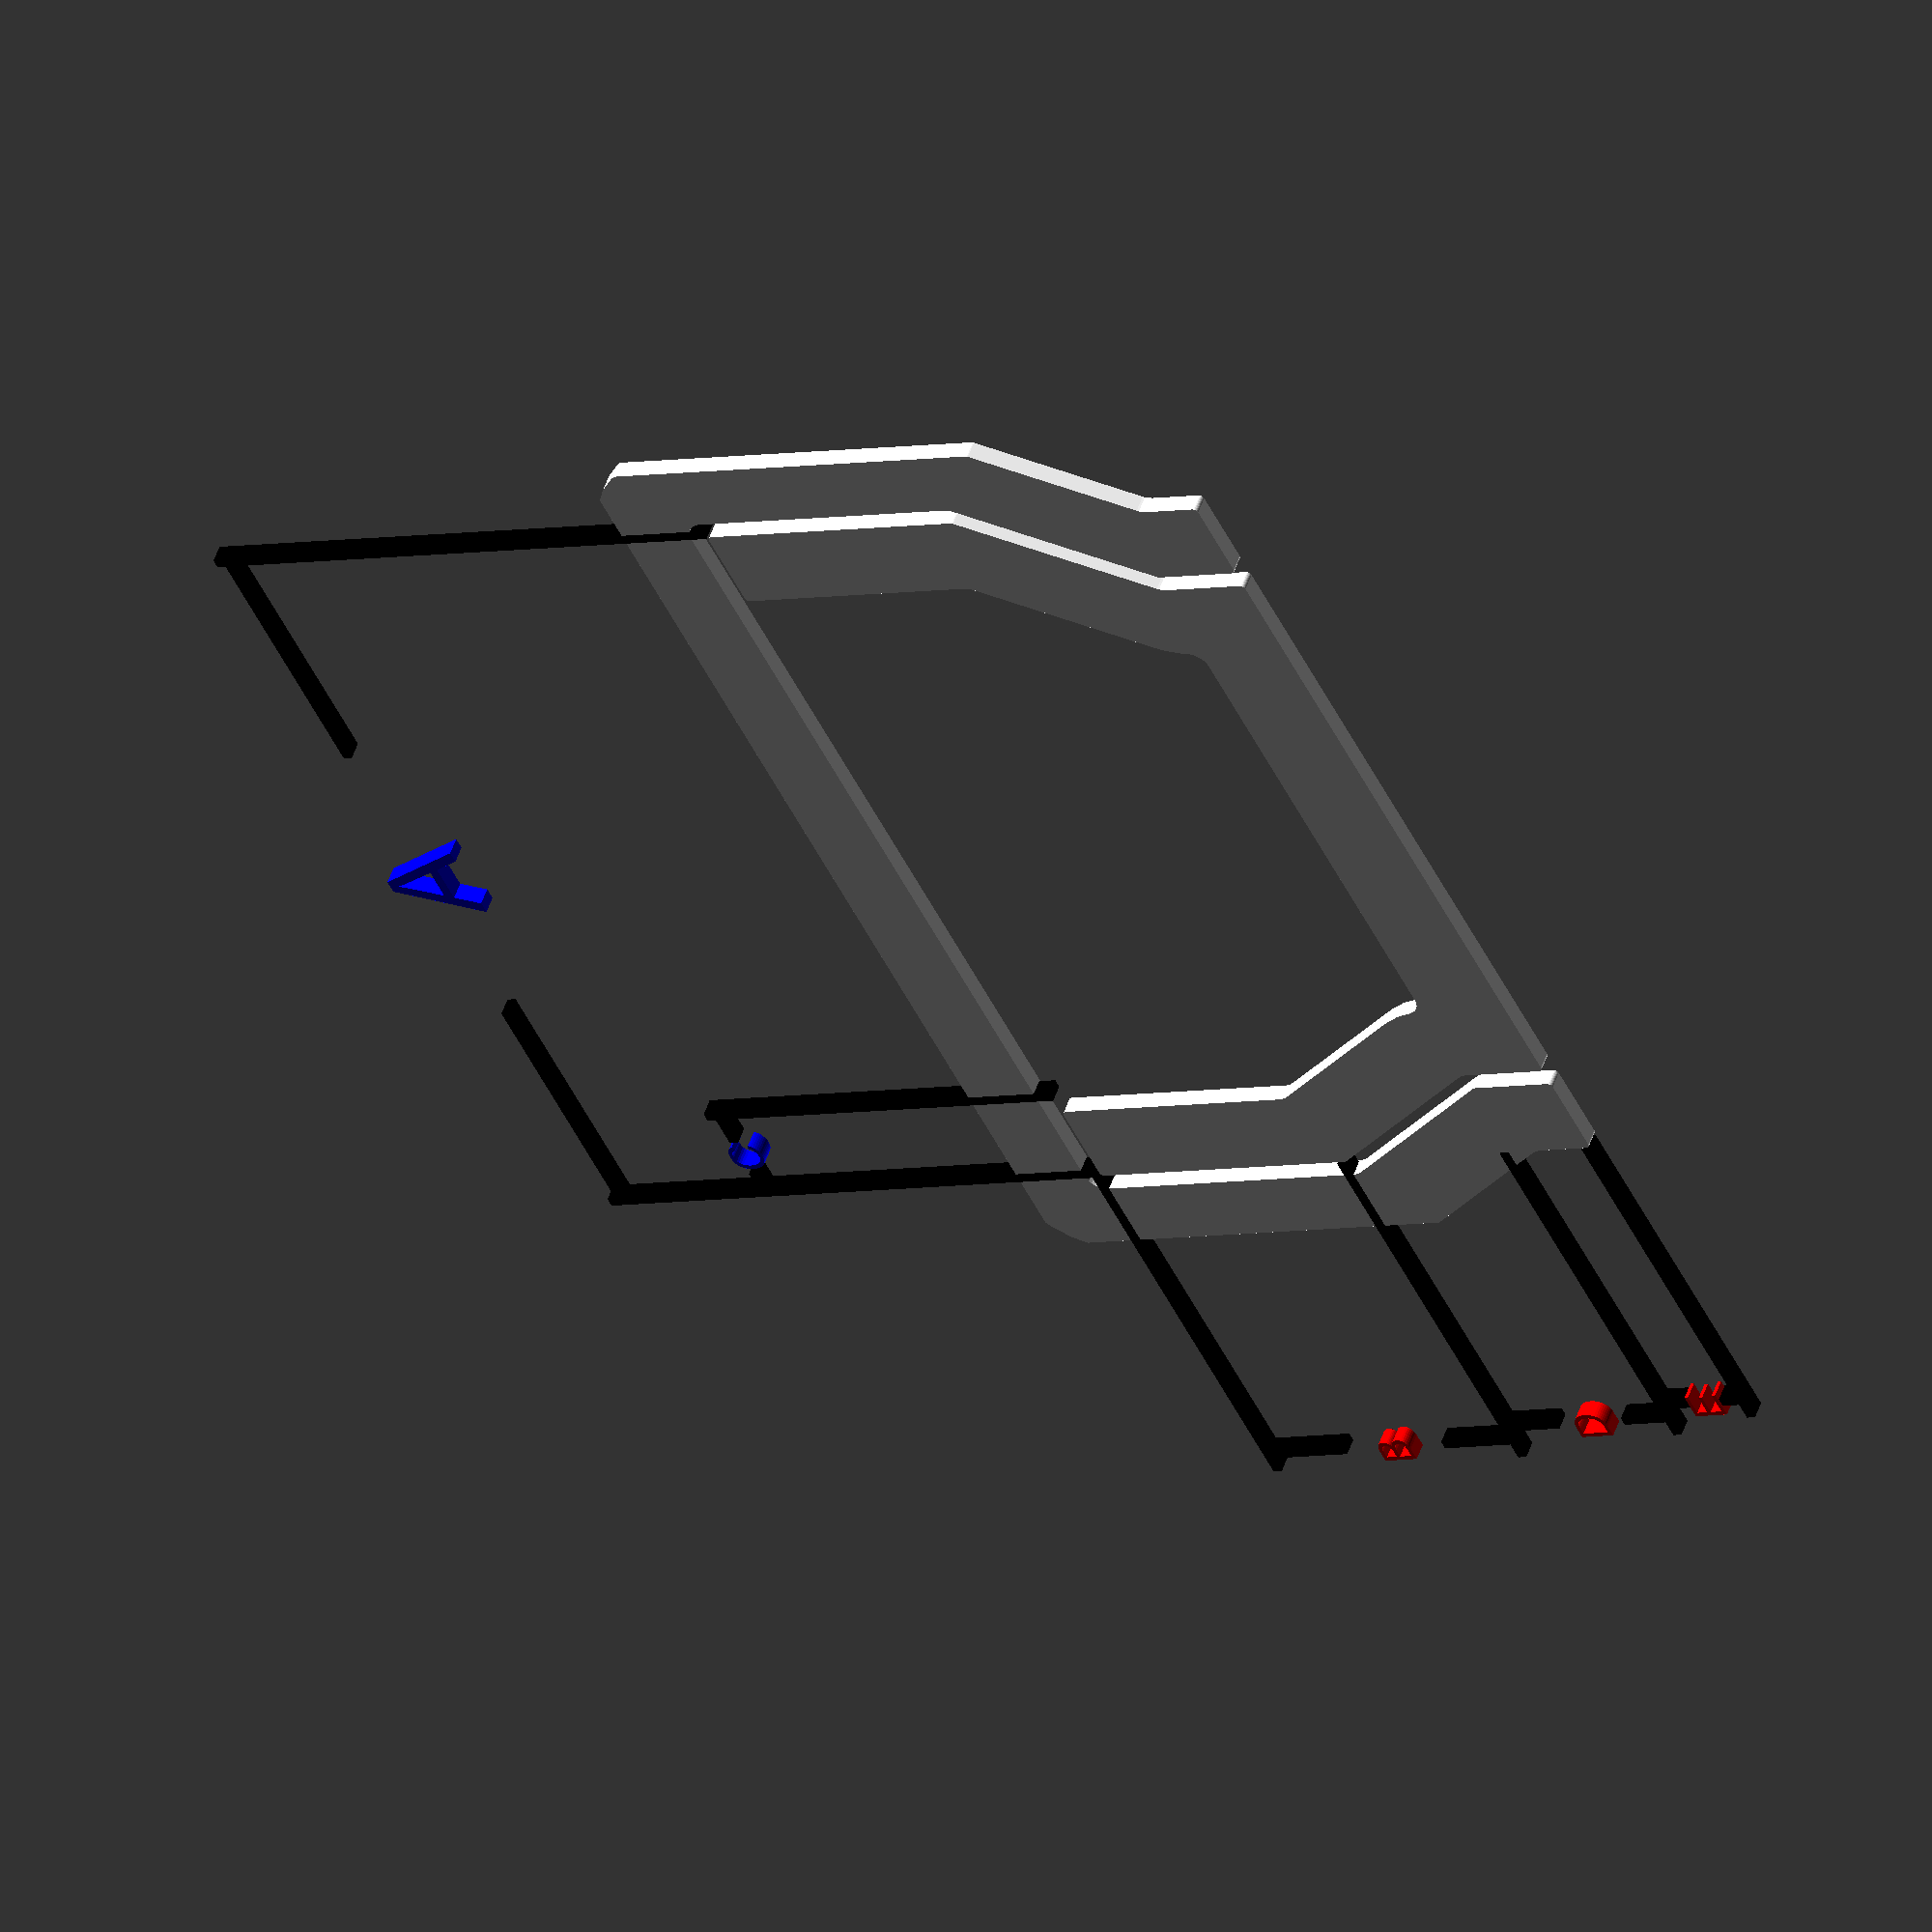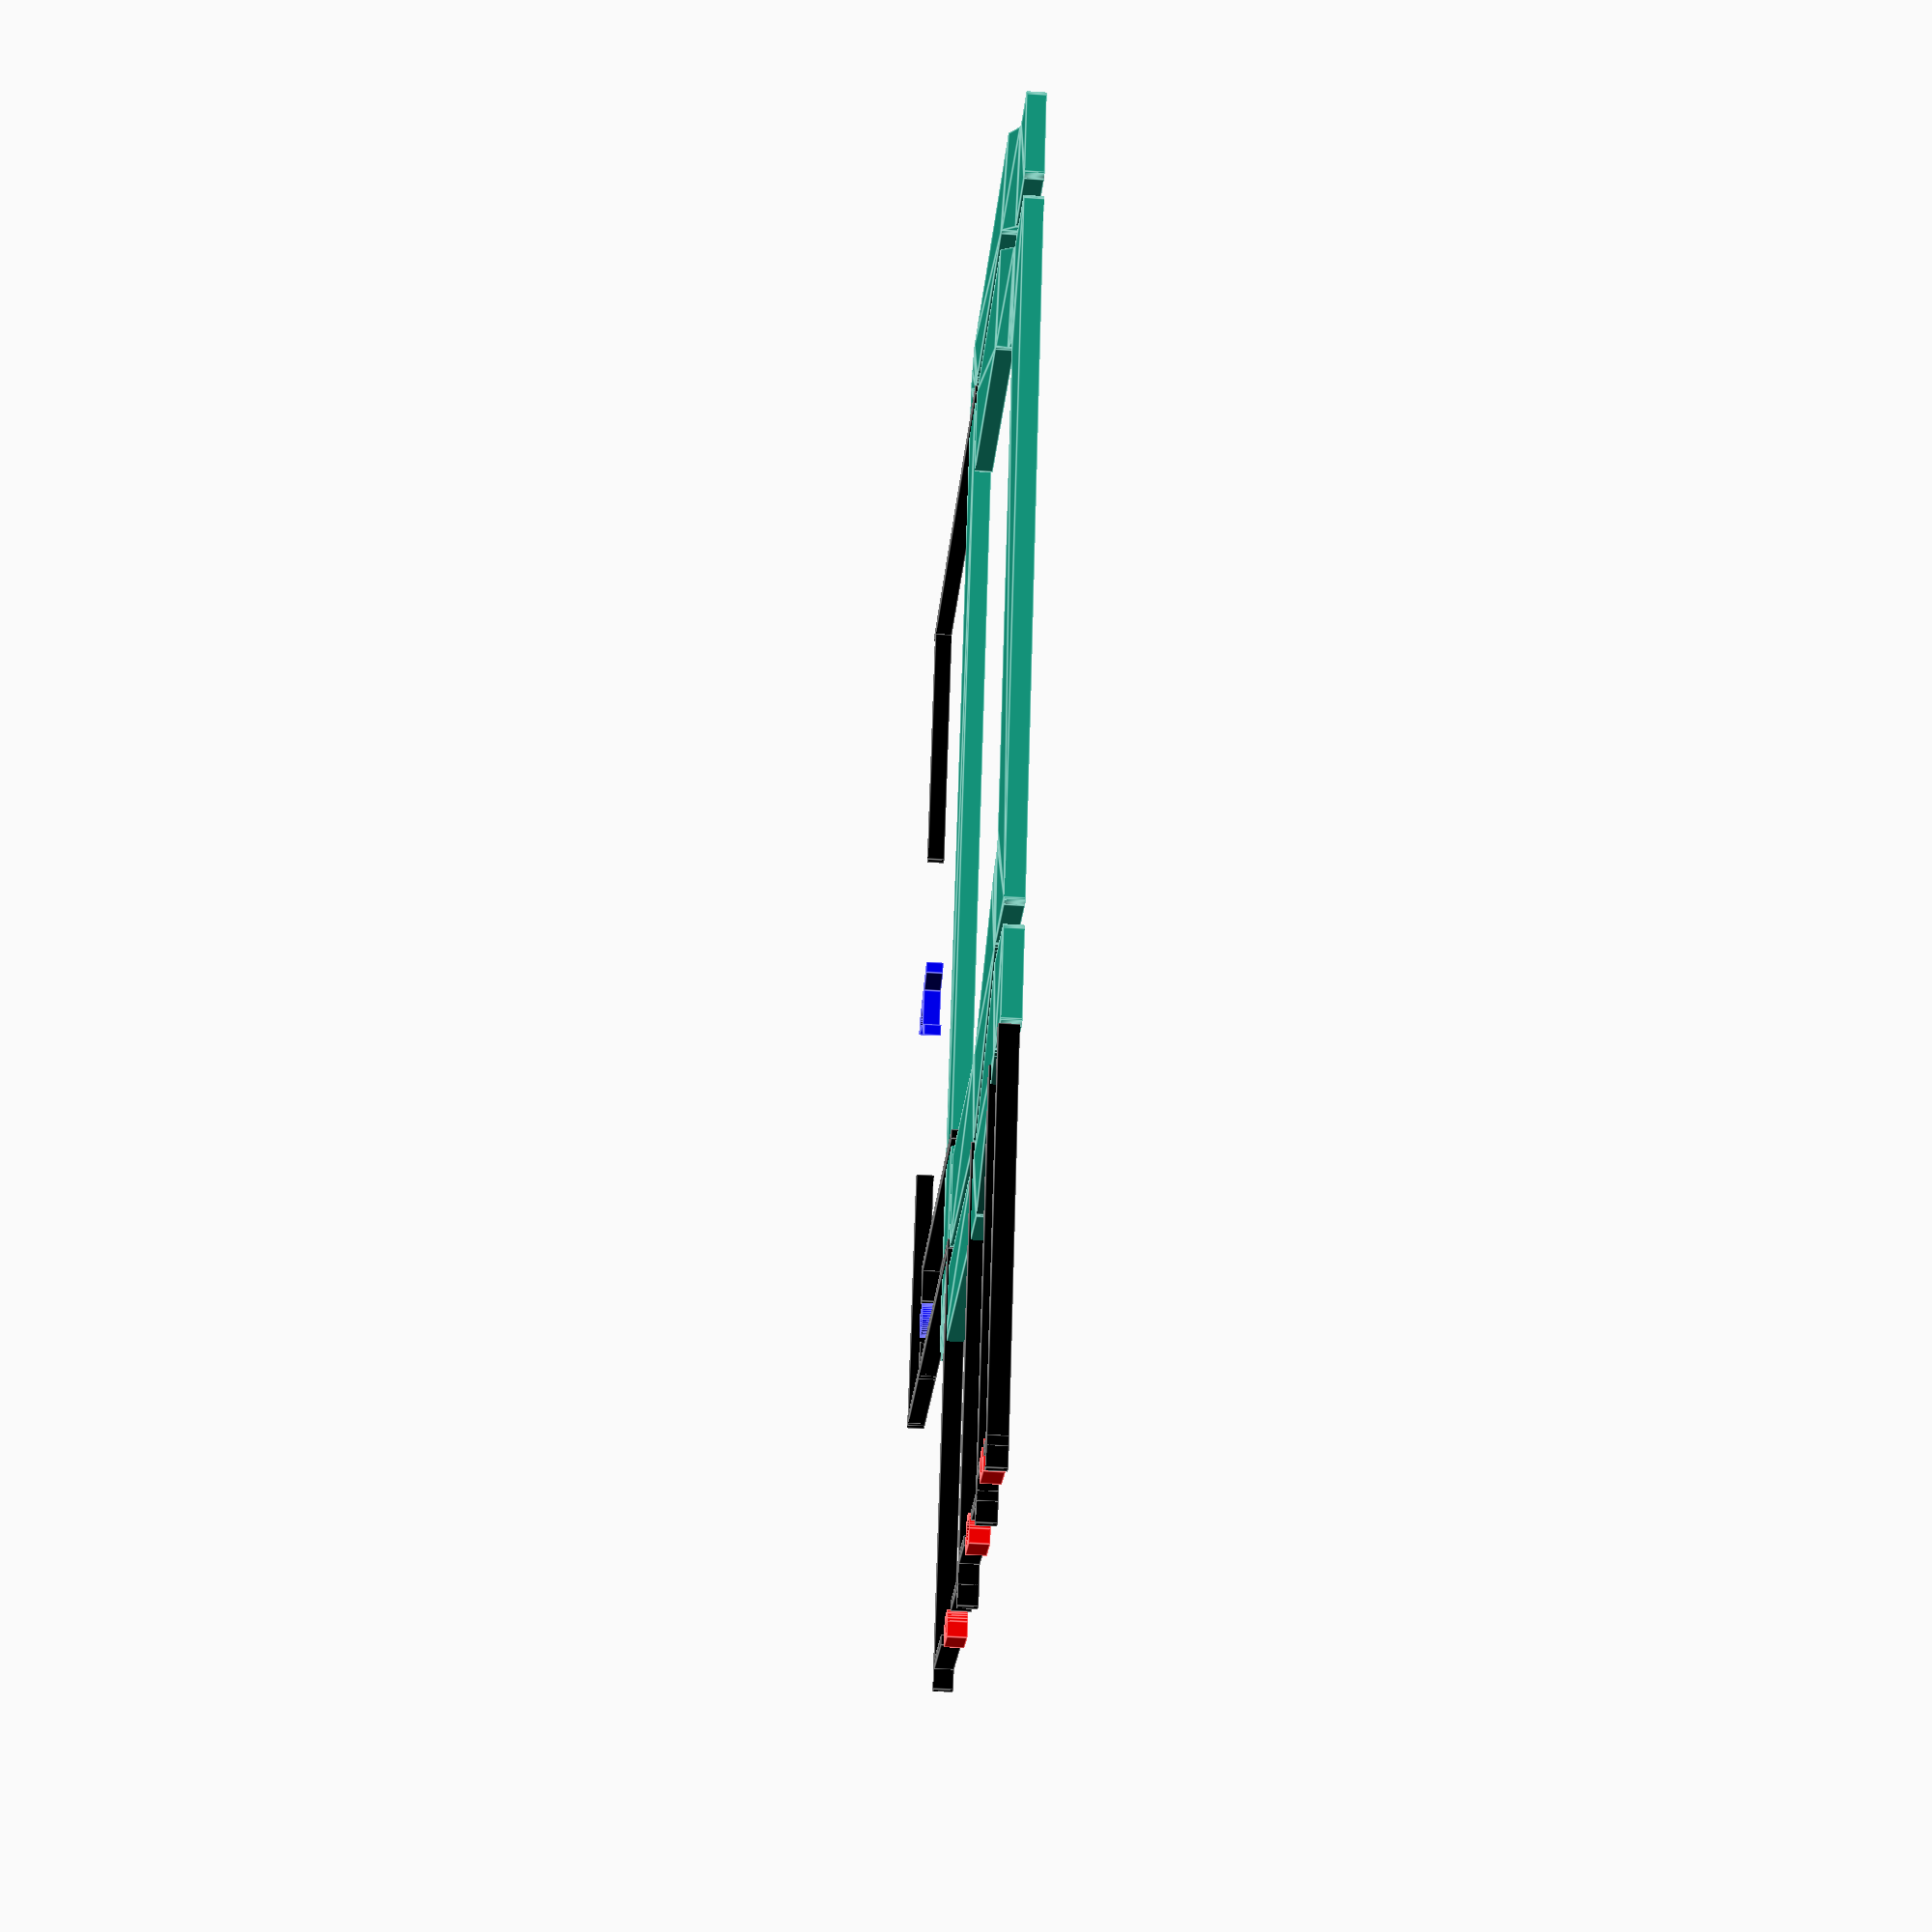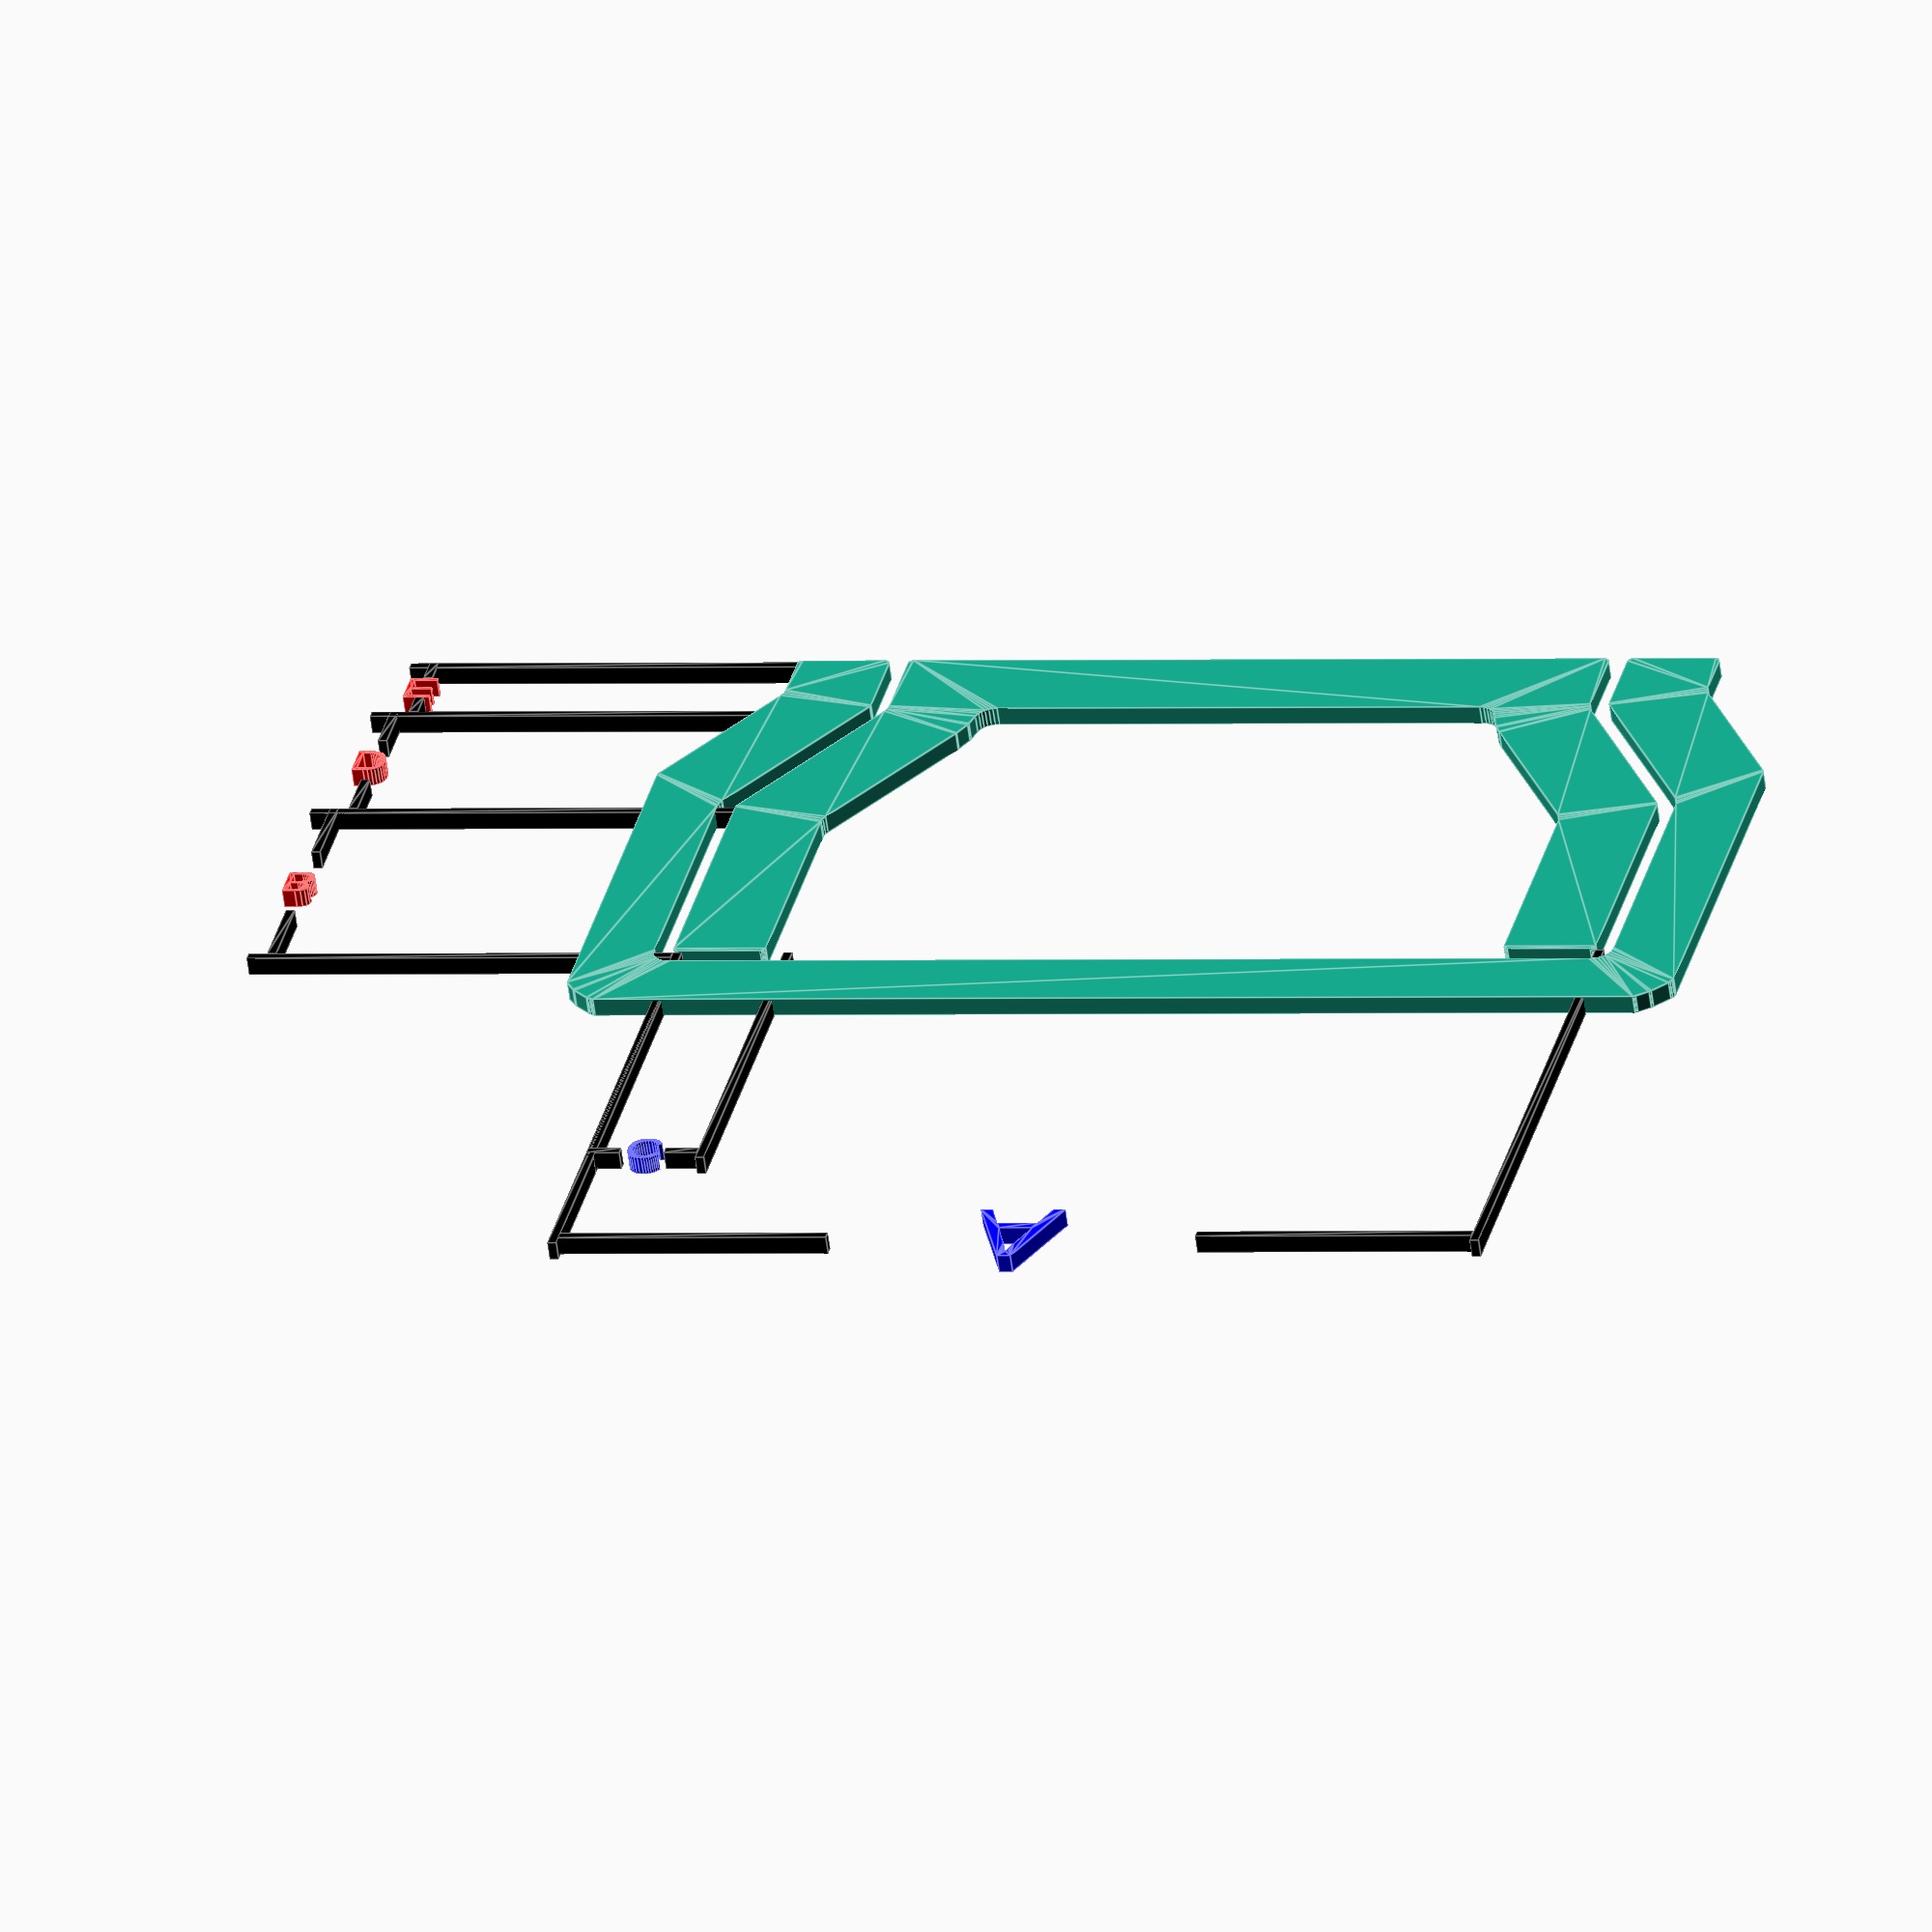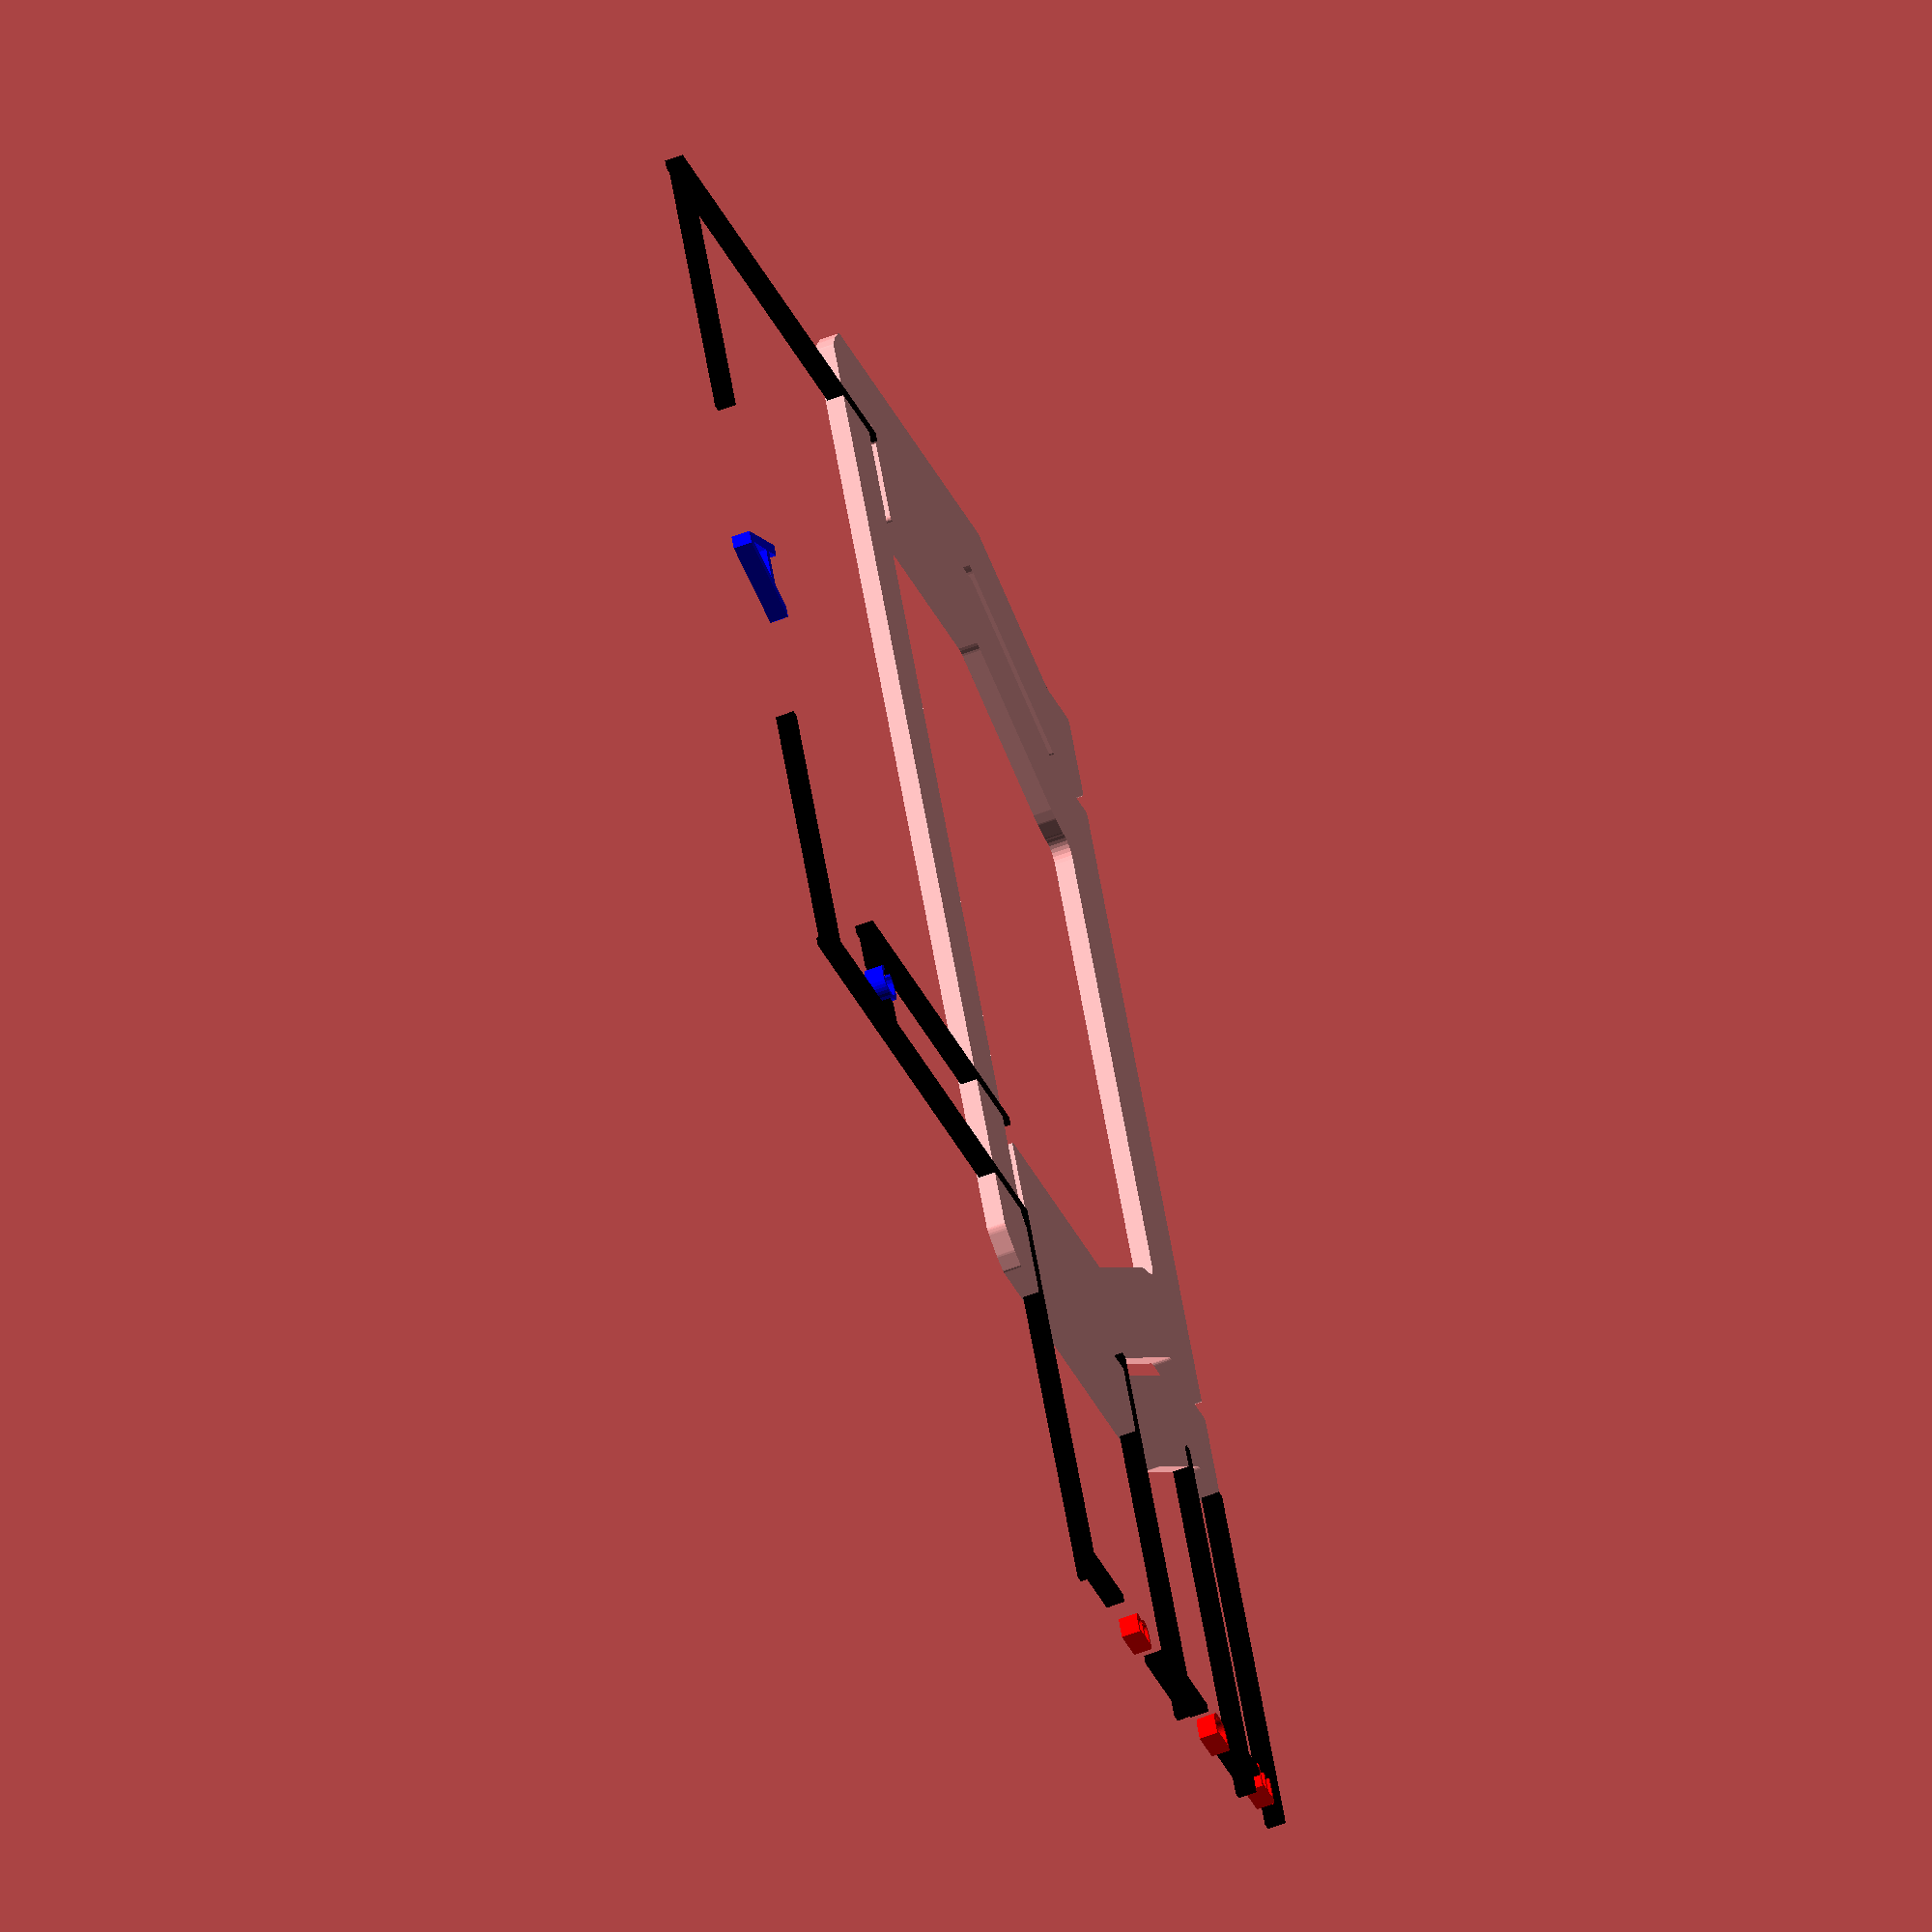
<openscad>
/*[Profile]*/
//[Modify ----------------------------------------> Done] v >
 view1 = 0; //[0:1]
// Basic width
A = 50;
// Basic depth
B = 15;
// Lip with
C = 6;
//Lip slope
D = 10;
//lip Sholder
E = 5;
//Material thickness
M = 5;
// Clerance
O = 1;
// Inner Radius
IR = 0.25;
// Outer Radius
OR = 1;
// core hollow
CH=1;//[1,0]
/*[Taper]*/

//[Modify ----------------------------------------> Done] v >
 view2 = 0; //[0:1]
// Extrusion Height
H = 100;
// Taper A, 0=A
AT =0;

// Taper B ,0=B
BT = 0;

// Taper Baseline Offset
TBO=0;
B2O =B+E+D+TBO;

/*[Hole pattern]*/
//[Modify ----------------------------------------> Done] v >
 view3 = 0; //[0:1]
// (Red) List of holes work like this - A slot is holes grouped inside a extra bracket - [  [ [ X,Y,R ] , [ X,Y,R ] ]  , [ X,Y,R ] , [ X,Y,R ] ]                     Here the vertical centerline is x=0
Plate1 = [  [    [0, 80, 3],    [0, 20, 3]  ],  [15, 20, 4],  [-15, 20, 4],  [15, 80, 4],  [-15, 80, 4],  [10, 50, 3],  [-10, 50, 3]];
// (Blue) A B C D E H, all defined values can be used for advanced expressions,  for example [[0,H/2,2.5]] is a single hole at half height.  And [[0,0,0]] is no hole at all.  try [  [    [-A*0.3, H*0.8, 3],    [A*0.3, H*0.2, 3]  ],[    [A*0.3, H*0.8, 3],    [-A*0.3, H*0.2, 3]  ]] 
Plate2 = [  [    [0, 80, 3],    [0, 20, 3]  ],  [10, 50, 3],  [-10, 50, 3]];
// Here are some User defined constants in addition
U1=0;
//User defined constants
U2=0;
//User defined constants
U3=0;
/*[Stops]*/
//[Modify ----------------------------------------> Done] v >
 view4 = 0; //[0:1]

//inner bottom [L,H,W]
S11=[50,10,0];
//inner top  [L,H,W]
S12=[50,20,3];
//outer bottom [L,H,W]
S21=[55,20,3];
//outer top [L,H,W]
S22=[50,2,0];

/*[Parts]*/
//parts 0=both ,1=inner, 2=outer
make = 0; //[1,2,0]
// Detail
$fn = 30;
/*[hidden]*/
B2 = BT == 0 ? B : BT;
A2 = AT == 0 ? A : AT;
Go();
module Go() {
  // menu1
  if (view1 == 0) {
    rr() corepack();
    rr() encore();
    translate([0, 0, 0.1]) {
      hdim(-A * 0.5, B + D + E, A, "A");
      hdim(-A * 0.5, B + D + E, C, "C");
      vdim(-A * 0.5, D + E, B, "B");
      vdim(-A * 0.5, E, D, "D");
      vdim(-A * 0.5, 0, E, "E");
    }
  }
  // menu2
  else if (view2 == 0) {
    translate([0, 0, H]) {
      hdim(-A2 * 0.5, (-B2O + B + D + E) * (B2 / B), A2, "AT");
      vdim(-A2 * 0.5, (-B2O + D + E) * (B2 / B), B2, "BT");
      color("White") translate([-A, 0]) square([A * 4, 0.5]);
    }
    linear_extrude( H, convexity = 20,scale = ([A2 / A, B2/B]), slices = 1) translate([0, -B2O, 0]) {
      rr() difference() {
        corepack();
        if (CH==1) offset(r = -M) core(B+E+D);
      }
    }
    translate([max(A2 * 1.5, A * 1.5) + M * 2, 0])
    linear_extrude(H,convexity = 20,  scale = ([A2 / A,  B2/B]), slices = 1) translate([0, -B2O, 0]) {
      rr() encore();
    }
  }
  // menu3
  else if (view3 == 0) {   difference() {
union(){
  color("Red")    translate  ([-(A+M*2+O*2)*0.5,0,0])  cube([A+M*2+O*2,M,H]);
   color("Blue")     translate([max(A2 * 1.5, A * 1.5) + M * 2, 0])
     translate  ([-A*0.5,0,0])   cube([A ,M,H]);
}
   hol(); 
  }}
  else if (view4 == 0) {  
rotate([90,0,0]) difference() {
union(){
    translate  ([-(A+M*2+O*2)*0.5,0,0])  cube([A+M*2+O*2,M,H]);
    translate([max(A2 * 1.5, A * 1.5) + M * 2, 0])
     translate  ([-A*0.5,0,0])   cube([A ,M,H]);

translate ([-S11[0]/2,0,0])cube(S11+[0,M,0]);

translate([max(A2 * 1.5, A * 1.5) + M * 2, 0])
translate ([-S21[0]/2,0,0])cube(S21+[0,M,0]);

translate([0,0,H-S12[2]])
translate ([-S12[0]/2,0,0])cube(S12+[0,M,0]);

translate([0,0,H-S12[2]])
translate([max(A2 * 1.5, A * 1.5) + M * 2, 0])
translate ([-S22[0]/2,0,0])cube(S22+[0,M,0]);

}
  hol();
    }
  }
  //output menu
  else {
  render(convexity = 20)  difference() {
    union(){  extr();
 if (make == 0 || make == 1) {
translate ([-S11[0]/2,-(B+E+D),0])cube(S11+[0,M,0]);
translate([0,0,H-S12[2]])
translate ([-S12[0]/2,-(B+E+D),0])cube(S12+[0,M,0]);
}
 if (make == 0 || make == 2) {

translate([max(A2 * 1.5, A * 1.5) + M * 2, 0])
translate ([-S21[0]/2,M,0])mirror([0,1,0])cube(S21+[0,M,0]);
translate([0,0,H-S12[2]])
translate([max(A2 * 1.5, A * 1.5) + M * 2, 0])
translate ([-S22[0]/2,M,0])mirror([0,1,0])cube(S22+[0,M,0]);
}
}

      hol();
    }
  }
}
module hol() {
  if (make == 0 || make == 2) {
    translate([max(A2 * 1.5, A * 1.5) + M * 2, 0])
    translate([0, -(B + D + E + M) * 0.5])
    rotate([90, 0, 0])
    linear_extrude( (B + D + E + M) * 2,convexity = 20, center = true)
    makeplate(Plate1, 0);
  }
  if (make == 0 || make == 1) {
    translate([0, -(B + D + E + M) * 0.5])
    rotate([90, 0, 0])
    linear_extrude( (B + D + E + M) * 2,convexity = 20, center = true)
    makeplate(Plate2, 0);
  }
}
module extr() {
  if (make == 0 || make == 1) {
    linear_extrude( H,convexity = 20, scale = ([A2 / A,  B2/B]), slices = 1) translate([0, -B2O, 0]) {
      intersection() {
        rr() difference() {
          corepack();
          offset(r = -M) core();
        }* translate([0, B2O]) rotate([0, 0, F]) translate([-(A + M * 2) * 0.5, 0]) square([A + M * 2, B * 2 + M]);;
      }
    }
  }
  if (make == 0 || make == 2) {
    translate([max(A2 * 1.5, A * 1.5) + M * 2, 0])
    linear_extrude( H,convexity = 20, scale = ([A2 / A,  B2/B]), slices = 1) translate([0, -B2O, 0]) {
      intersection() {
        rr() encore();* translate([0, B2O]) rotate([0, 0, F]) translate([-(A + M * 2) * 0.5, 0]) square([A + M * 2, B * 2 + M]);
      }
    }
  }
}
module rr(r1 = 0.5, r2 = 0.5) {
  offset(r = IR) offset(r = -(IR + OR)) offset(r = OR) children();
}

// core hollow
module corepack() {
  difference() {
    core();
  if (CH==1)  offset(r = -M) core(B + E + D);
  }
}
// outer hull
module encore() {
  difference() {
    intersection() {
      translate([-(A + M * 2) * 0.5, 0]) square([A + M * 2, B + D + E + M]);
      offset(r = O + M) core();
    }
    offset(r = O) core();
  }
}
// center core
module core(x = 0) {
  hull() {
    translate([-A * 0.5, D + E]) square([A, B + x]);
    translate([-(A - C * 2) * 0.5, E]) square([A - C * 2, D]);
  }
  translate([-(A - C * 2) * 0.5, 0]) square([A - C * 2, E]);
}
// dim lines 
module hdim(x, y, d, label, lw = 0.5) {
  size = max(2, d / 10);
  d3 = min((d - size) / 2, d * 0.3);
  linel = max(20, d * 0.381) + d * 0.2;
  tline = y + max(20 * 0.95, (d * 0.381 * 0.95)) + d * 0.2;
  color("Black") translate([x, y]) square([lw, linel]);
  color("Black") translate([x + d, y]) square([lw, linel]);
  color("Black") translate([x, tline]) square([d3, lw]);
  color("Black") translate([x + d - d3, tline]) square([d3, lw]);
  color("Blue") translate([x + d * 0.5, tline]) text(str(label), size, valign = "center", halign = "center");
}
module vdim(x, y, d, label, lw = 0.5) {
  size = max(2, d / 10);
  d3 = min((d - size) / 2, d * 0.3);
  linel = max(20, d * 0.381) + d * 0.2;
  tline = max(20 * 0.95, (d * 0.381 * 0.95)) + d * 0.2;
  color("Black") translate([x - linel, y]) square([linel, lw]);
  color("Black") translate([x - linel, y + d]) square([linel, lw]);
  color("Black") translate([x - tline, y]) square([lw, d3]);
  color("Black") translate([x - tline, y + d - d3]) square([lw, d3]);
  color("Red") translate([x - tline, y + d * 0.5, ]) text(str(label), size, valign = "center", halign = "center");
}

function rnd(a = 0, b = 1) = (rands(min(a, b), max(a, b), 1)[0]);
//recursive plate parser
module makeplate(P, a) {
  for (i = [0: len(P) - 1]) {
    if (len(P[i][0]) == undef) {
      translate([P[i][0], P[i][1], 0]) circle(P[i][2] + a);
    } else {
      hull() {
        for (j = [0: len(P[i]) - 1]) {
          translate([P[i][j][0], P[i][j][1], 0]) circle(P[i][j][2] + a);
        }
      }
    }
  }
}
</openscad>
<views>
elev=128.6 azim=64.2 roll=161.6 proj=o view=wireframe
elev=223.0 azim=109.7 roll=94.9 proj=p view=edges
elev=60.4 azim=167.2 roll=187.6 proj=o view=edges
elev=58.0 azim=244.8 roll=291.9 proj=o view=solid
</views>
